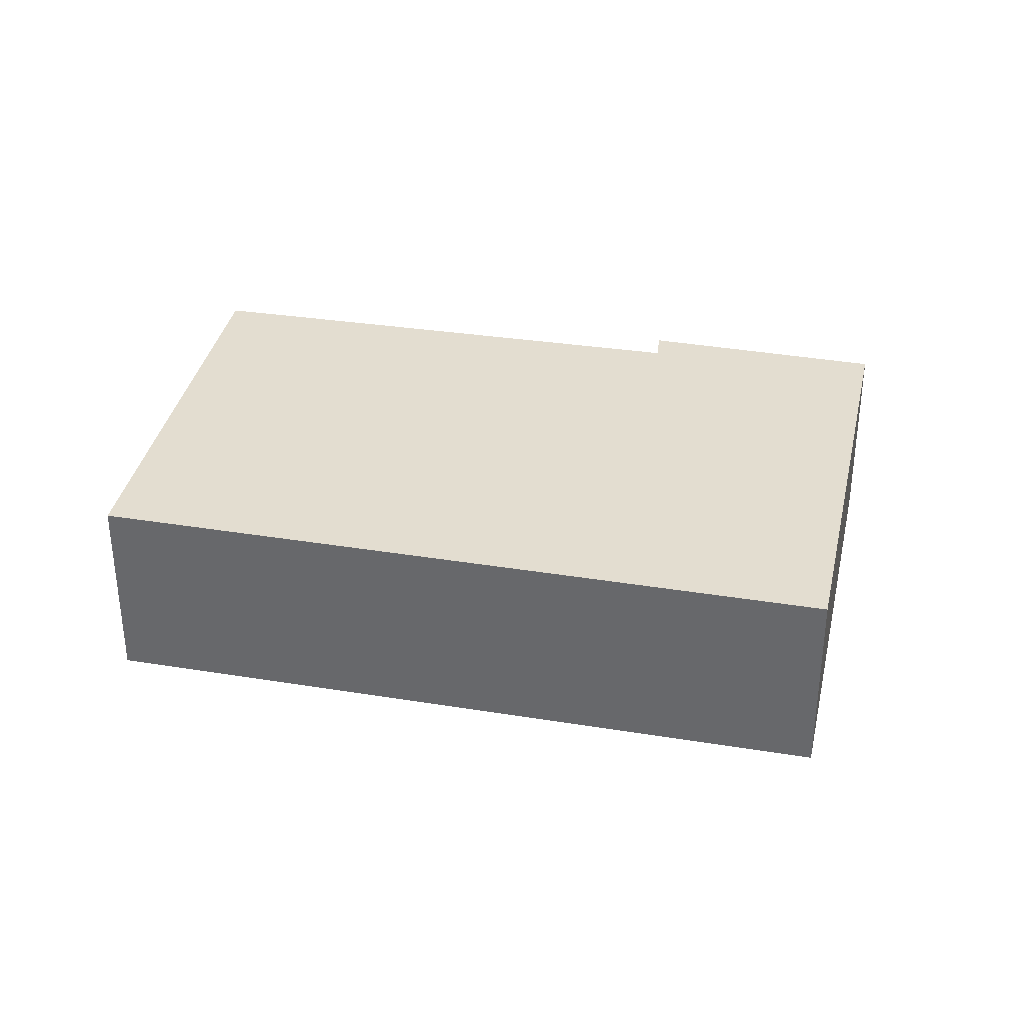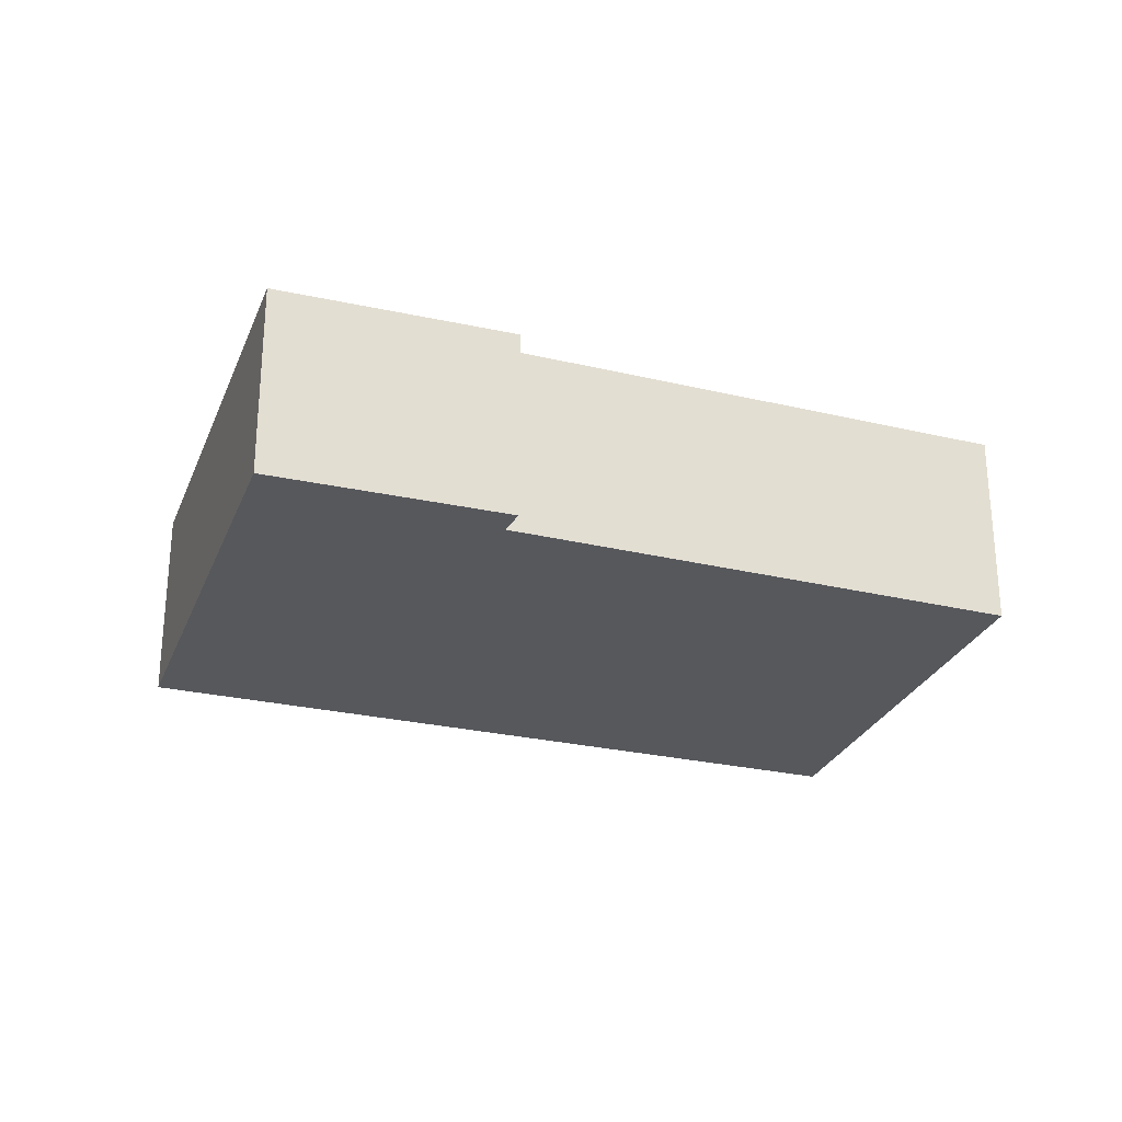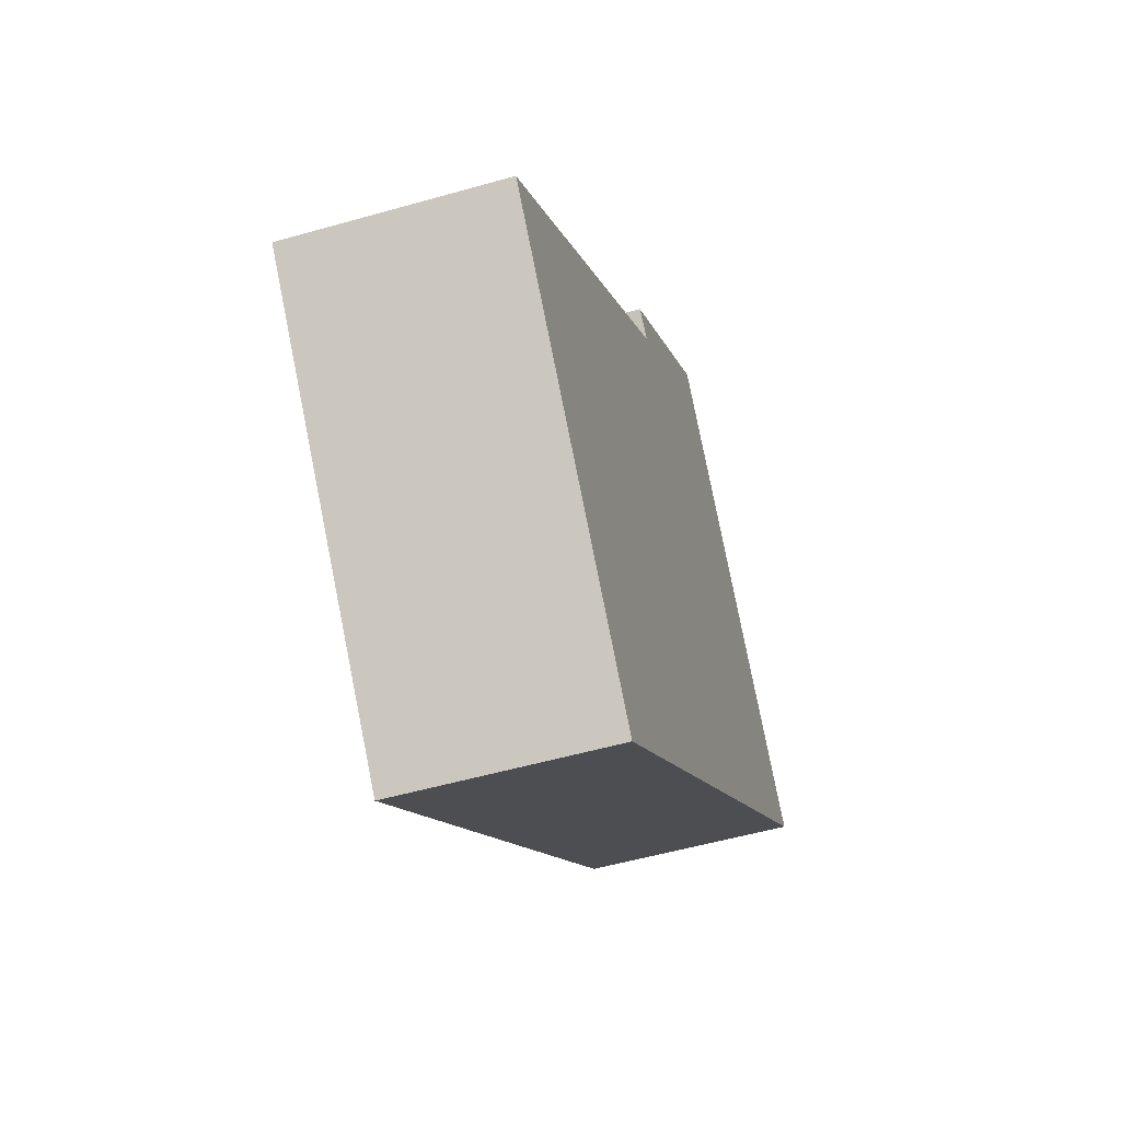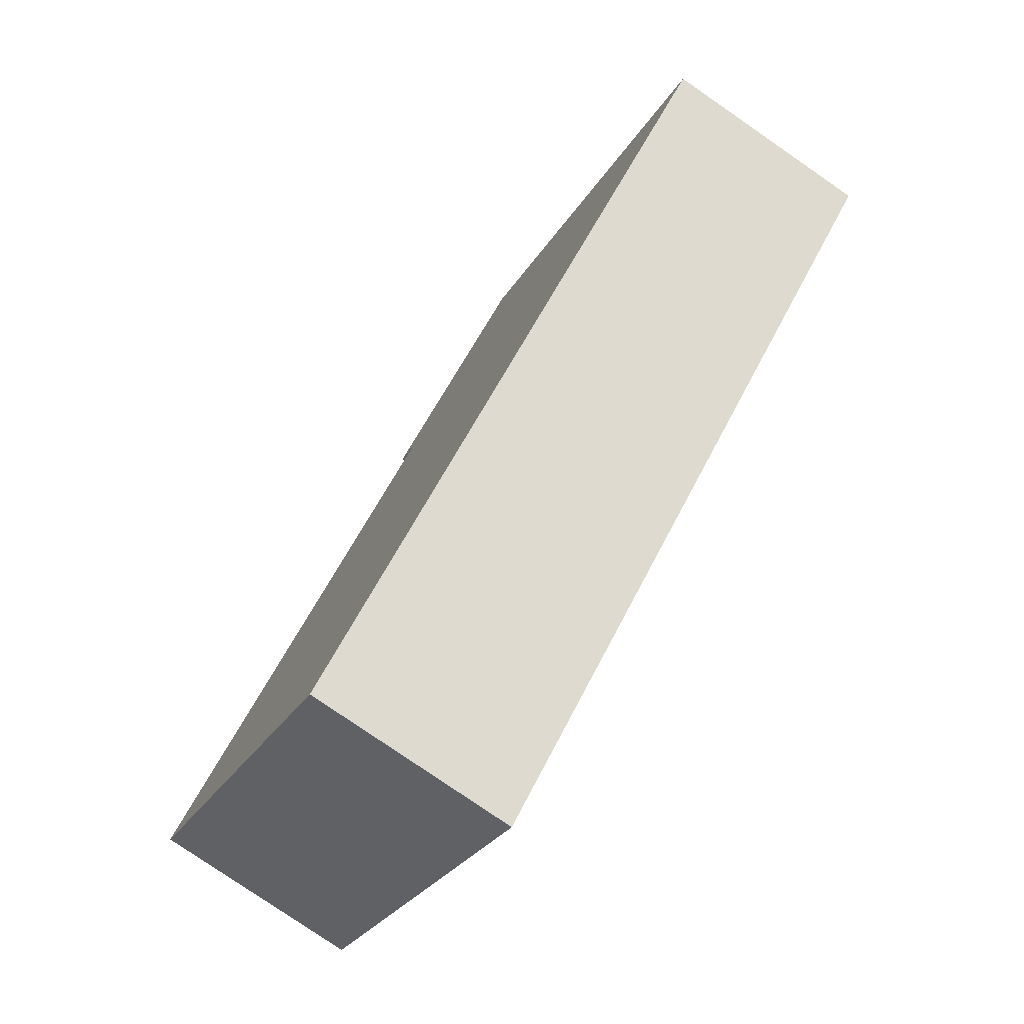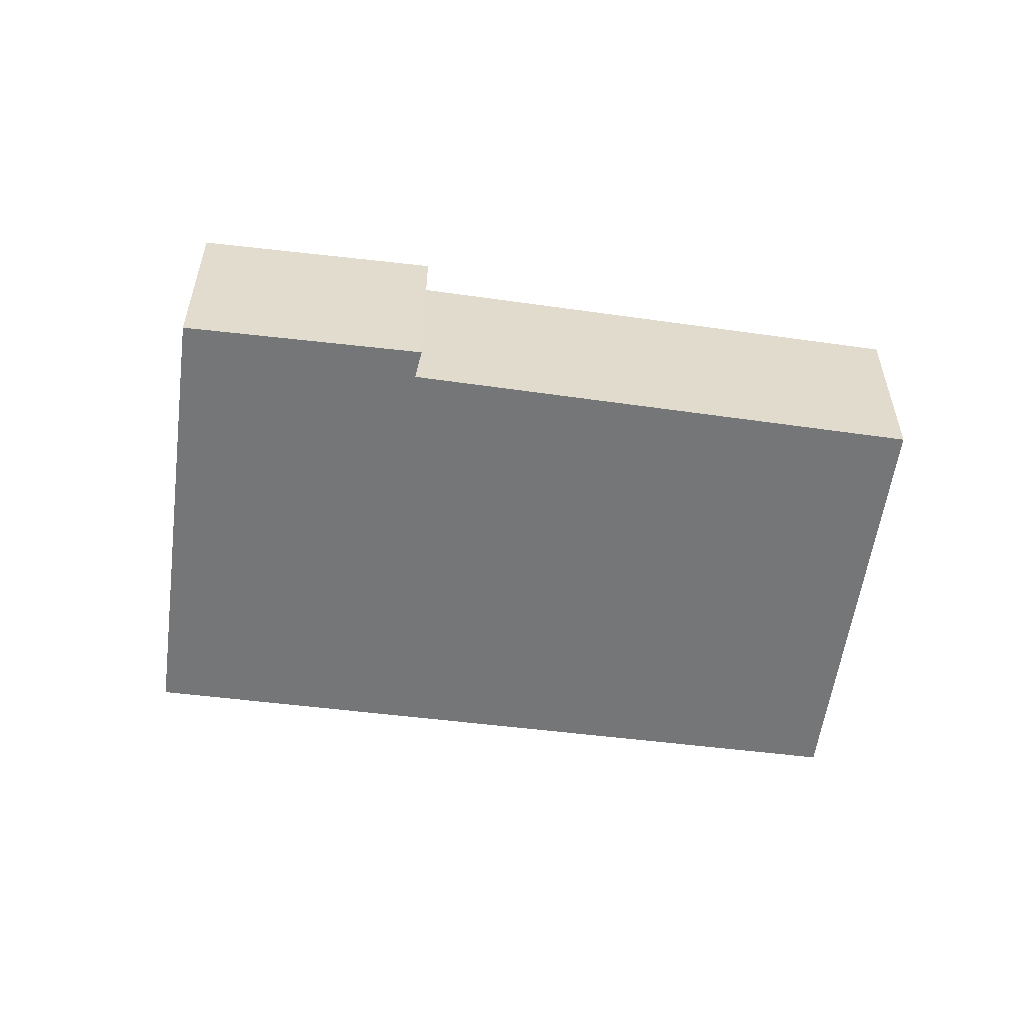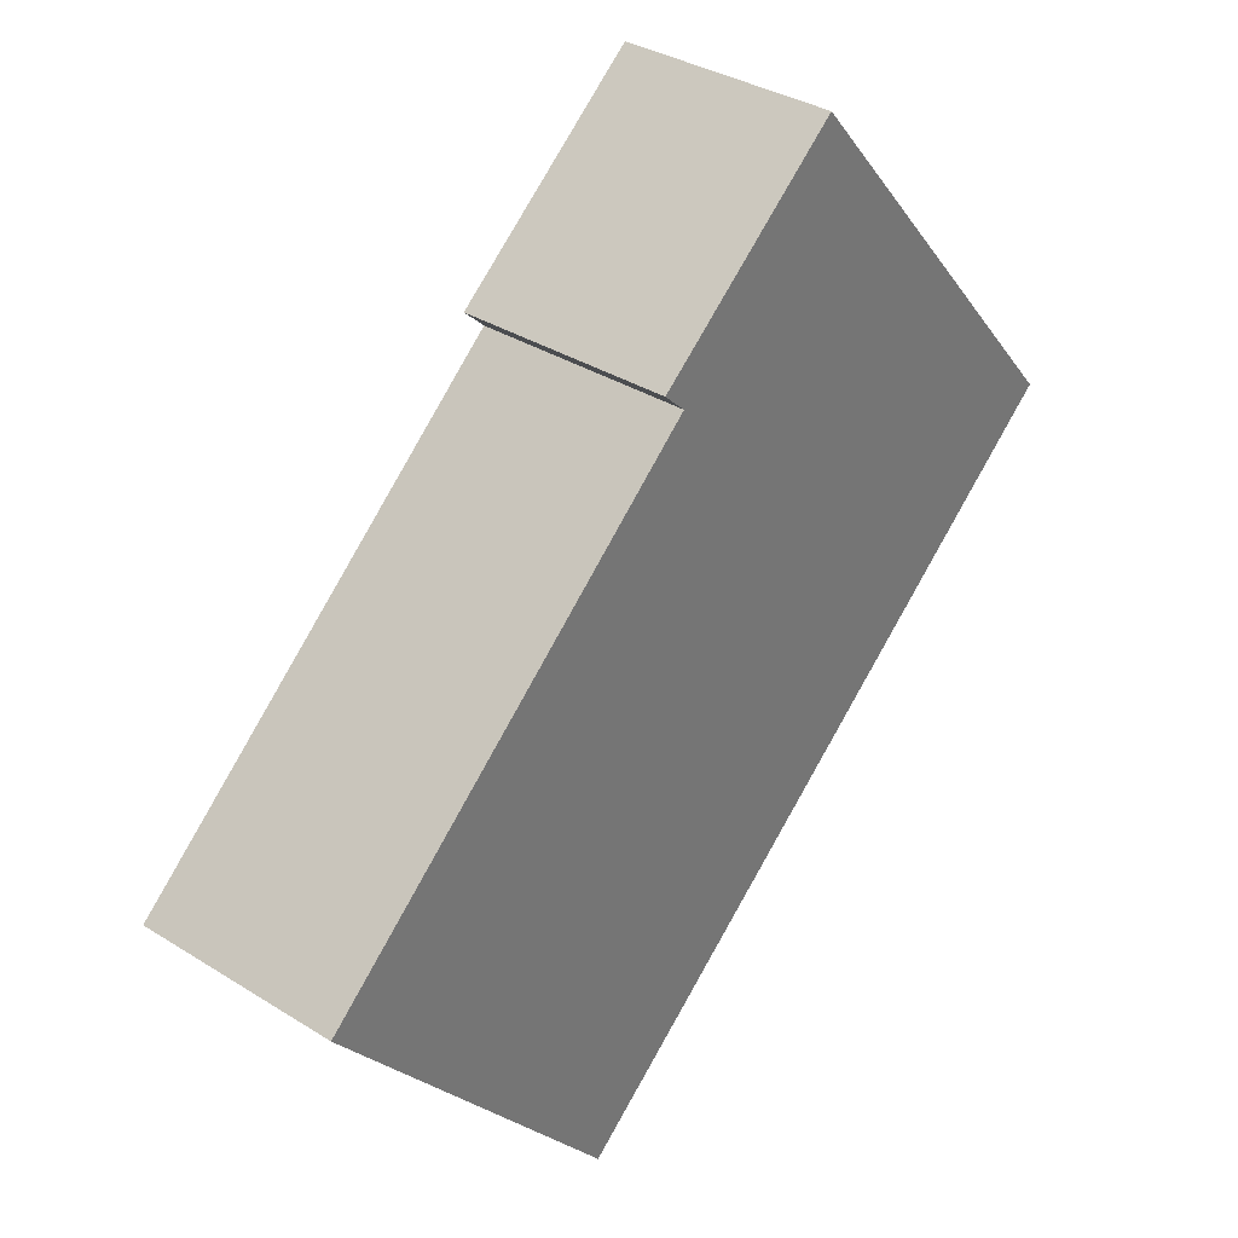
<metadata>
{"format":"obj","ext":"obj","renderer":"f3d","projection":"perspective","resolution":1024,"background":"white","views":[{"elev":35.5,"azim":-127.3,"up":"+Y"},{"elev":-27.9,"azim":21.5,"up":"+Y"},{"elev":-52.2,"azim":107.2,"up":"+Z"},{"elev":-78.4,"azim":-124.6,"up":"+Z"},{"elev":-56.7,"azim":33.1,"up":"+Y"},{"elev":34.2,"azim":130.3,"up":"+Z"}]}
</metadata>
<code>
v  0 3.41 2.088e-16
v  14.95 3.41 -2.758
v  9.955 3.41 -8.496
v  8.221 3.41 3.207
v  5.343 3.41 6.275
v  8.597 3.41 3.559
v  8.597 -2.179e-16 3.559
v  8.221 -1.964e-16 3.207
v  14.95 1.689e-16 -2.758
v  9.955 5.202e-16 -8.496
v  5.343 -3.842e-16 6.275
v  0 0 0
g defaultobject
f 1 2 3
f 2 1 4
f 4 1 5
f 4 5 6
f 7 4 6
f 4 7 8
f 9 3 2
f 3 9 10
f 8 2 4
f 2 8 9
f 11 6 5
f 6 11 7
f 10 1 3
f 1 10 12
f 12 5 1
f 5 12 11
f 11 8 7
f 8 11 12
f 9 12 10
f 12 9 8

</code>
